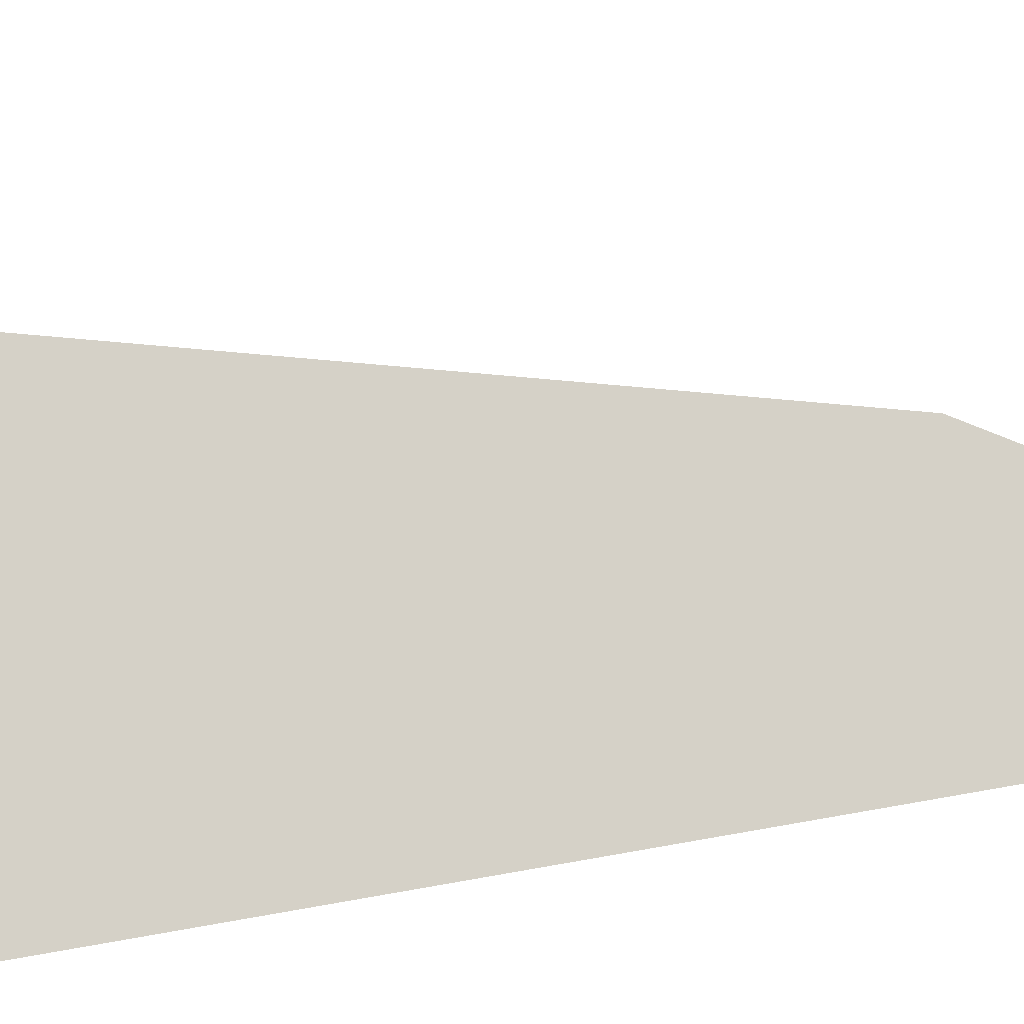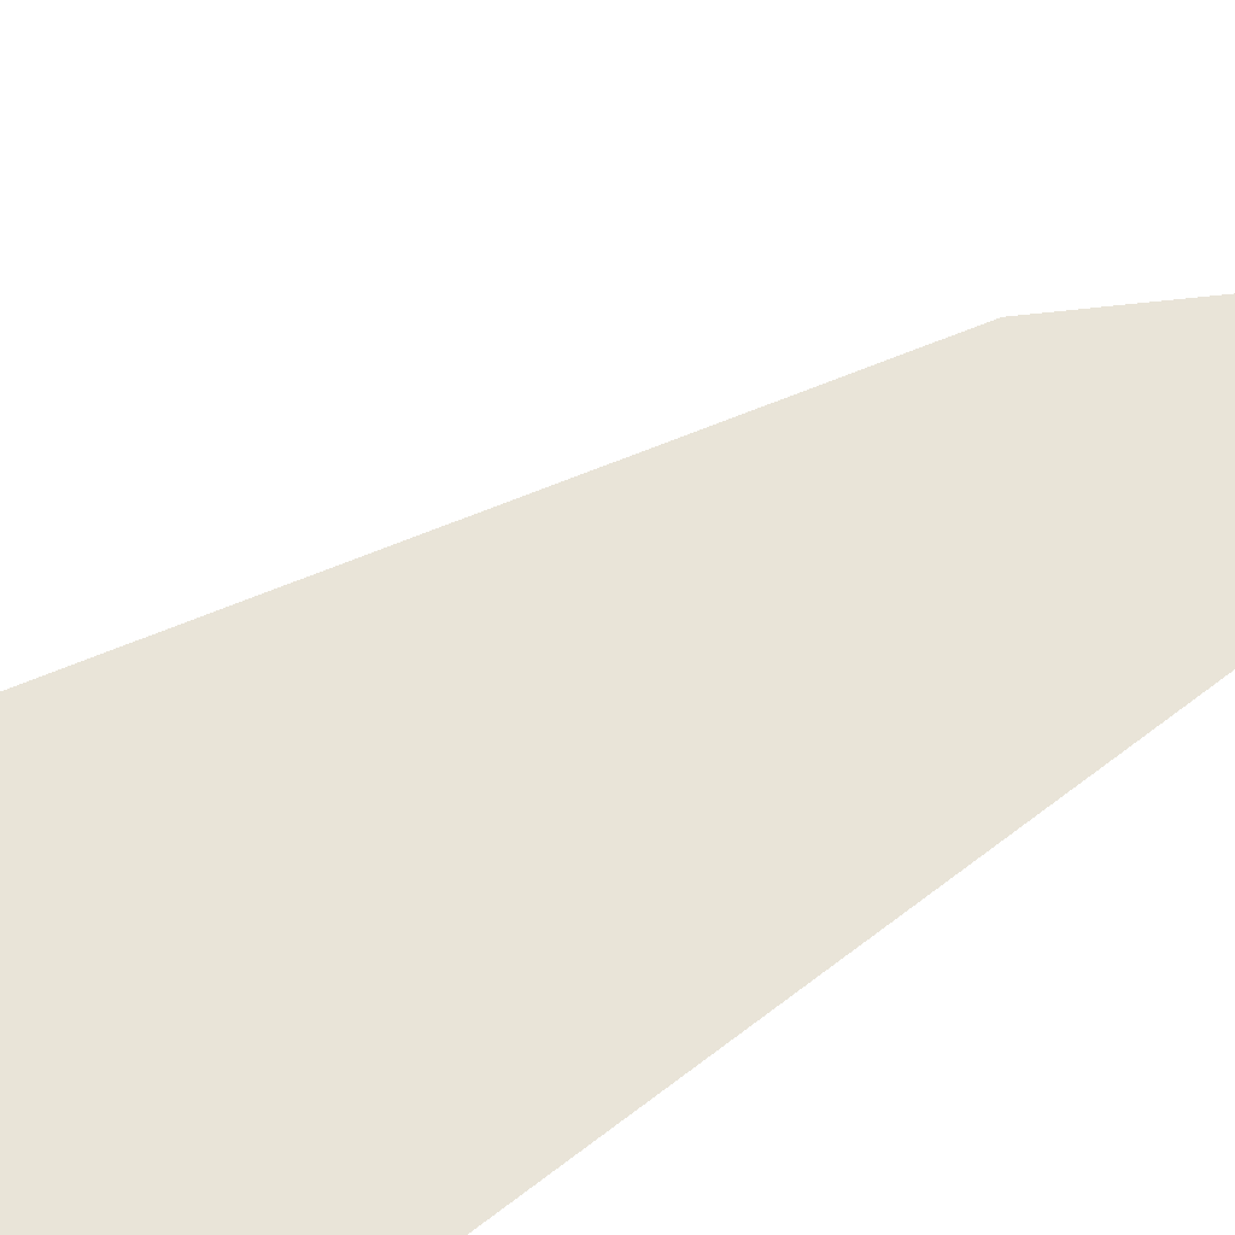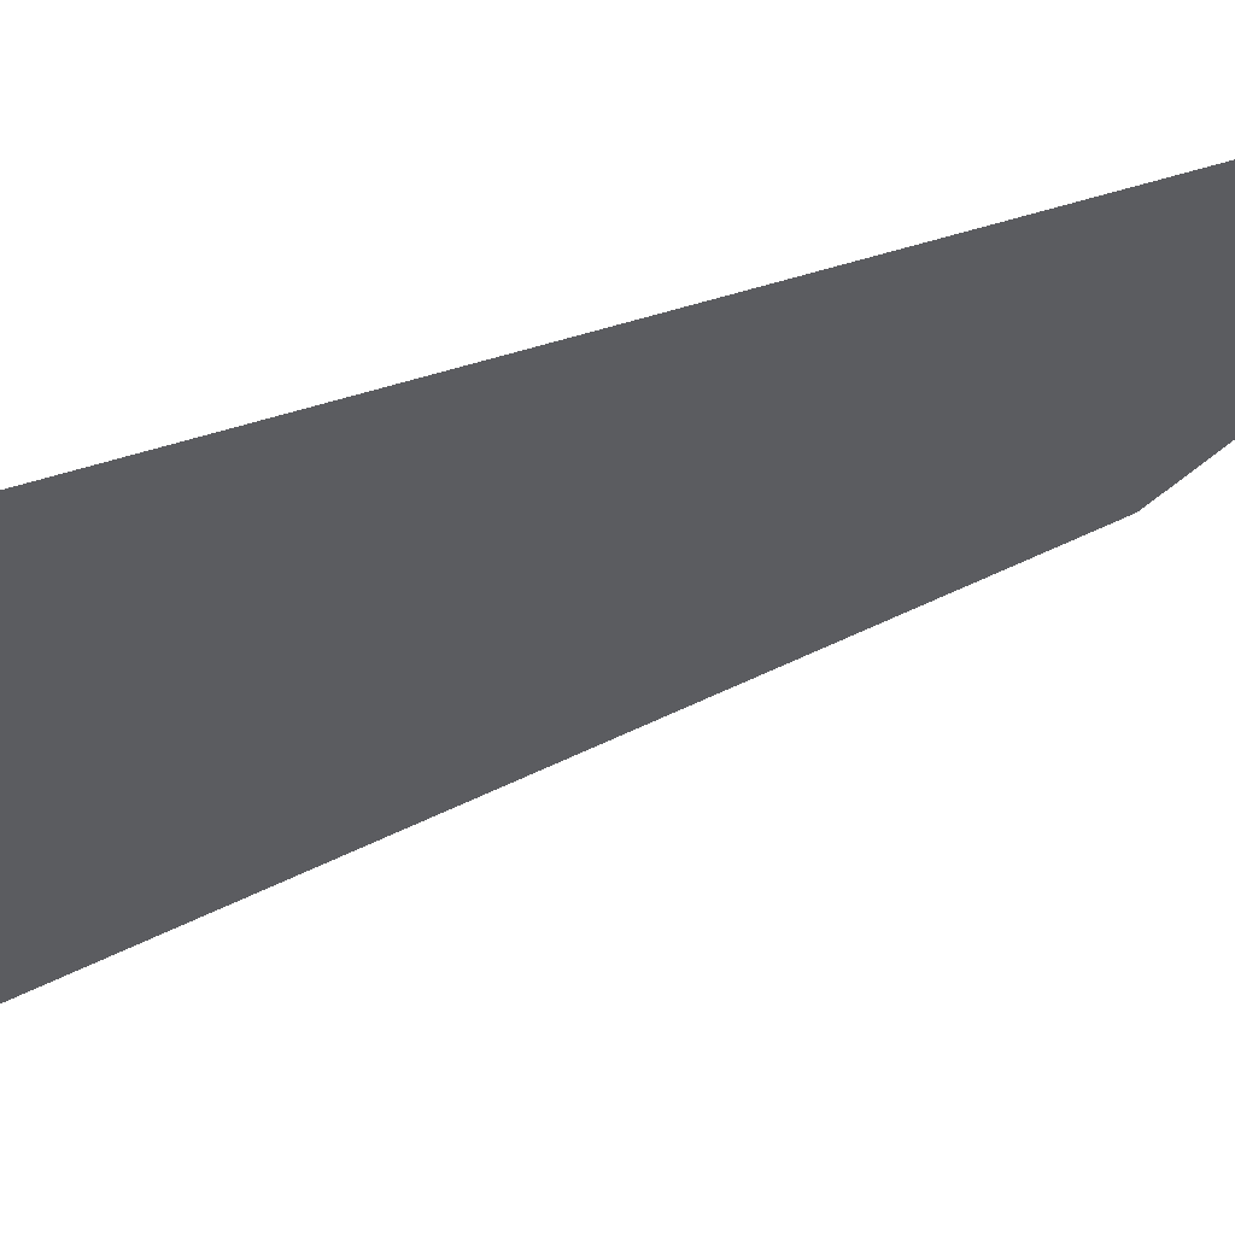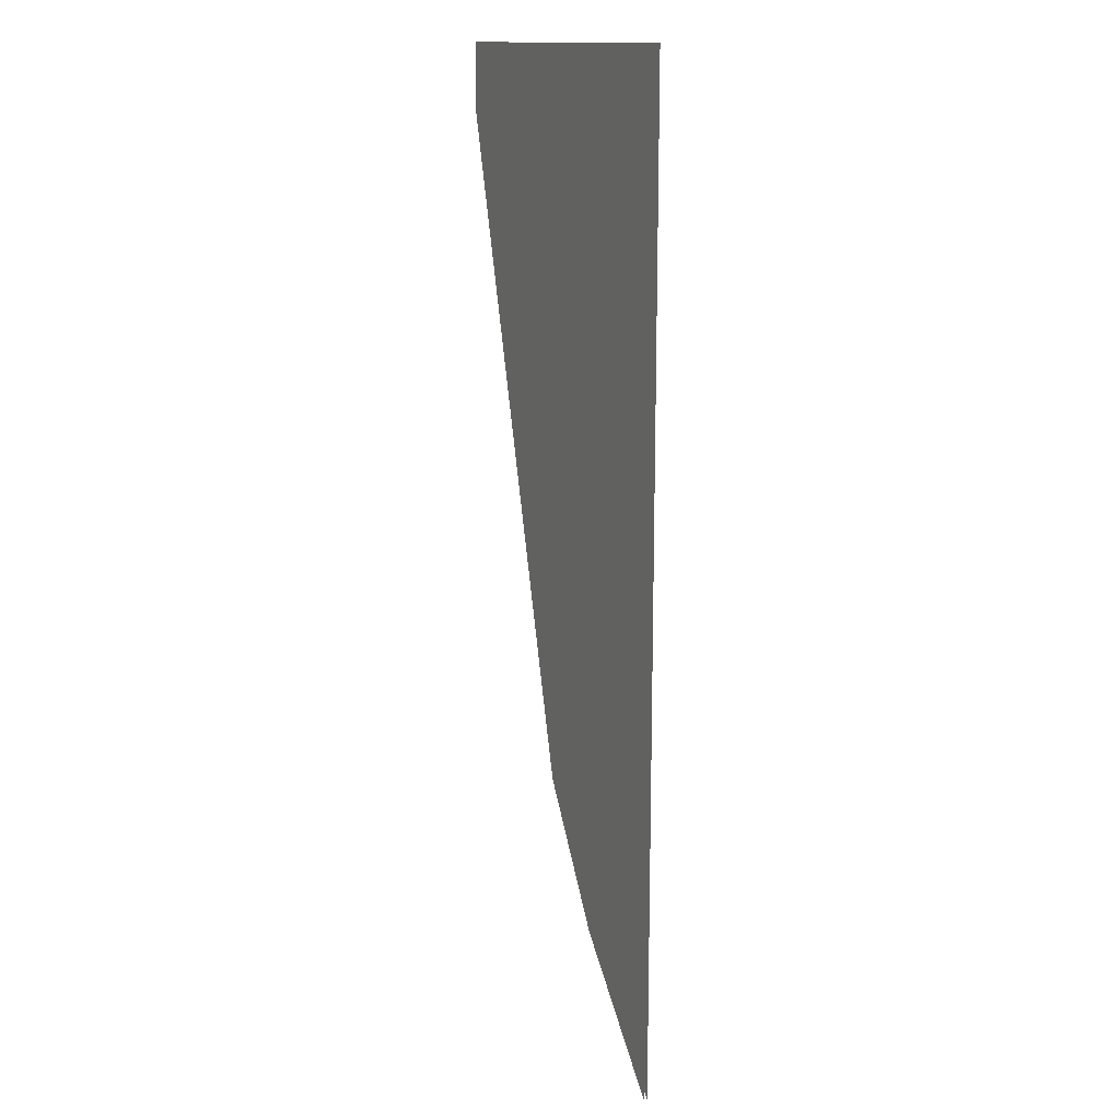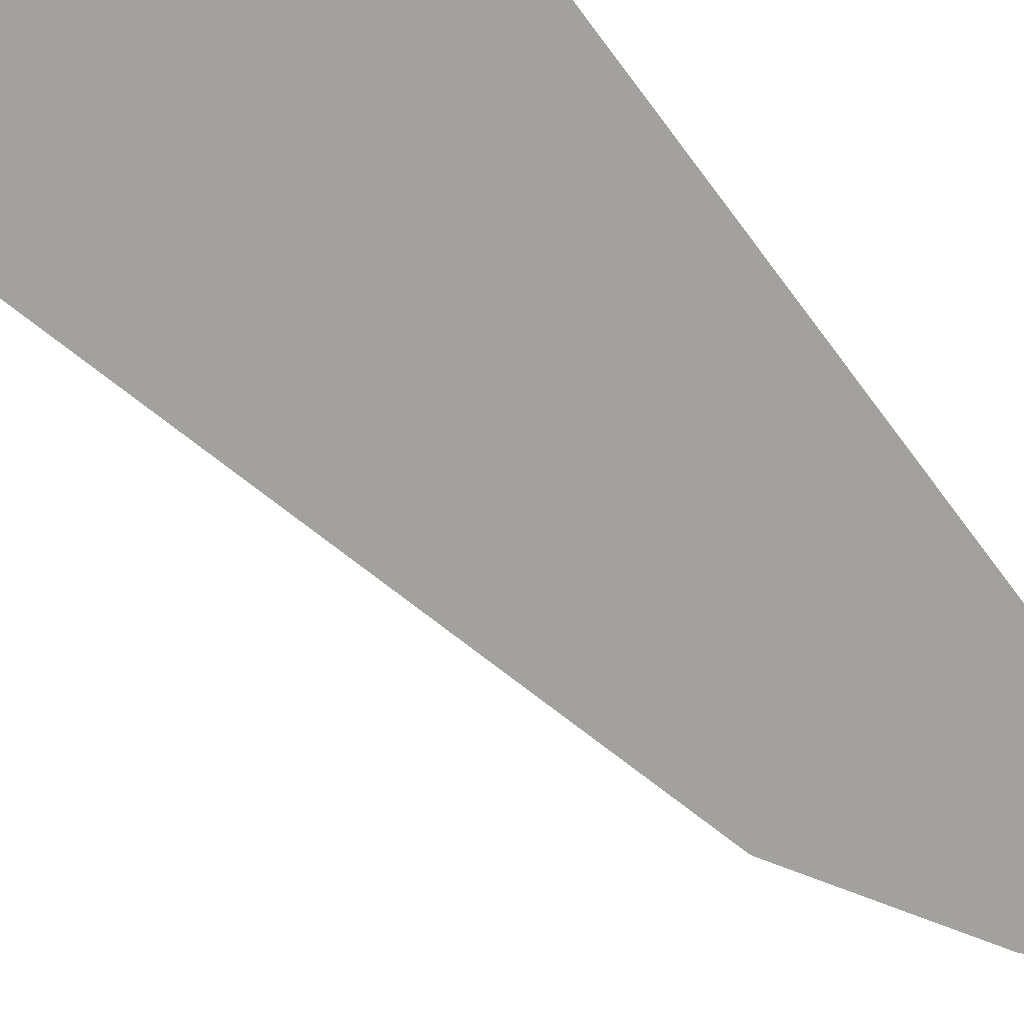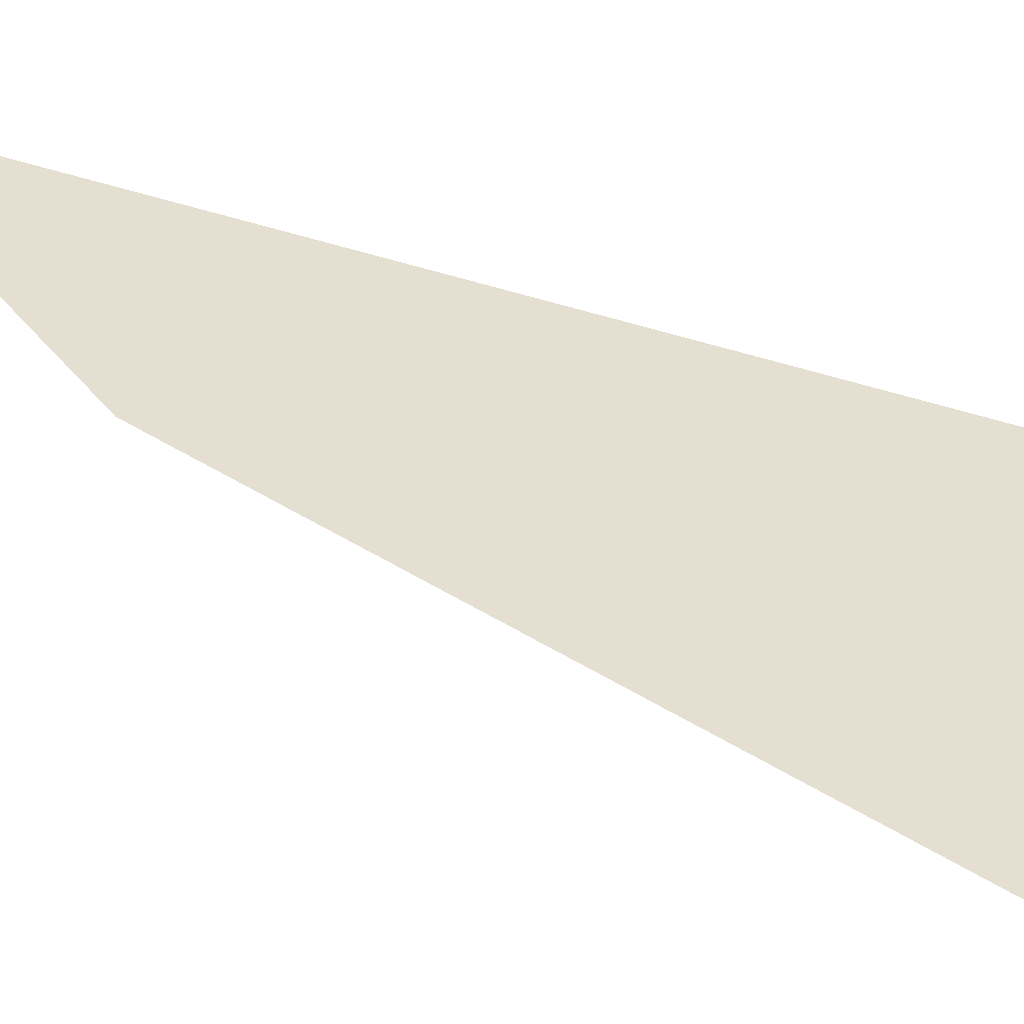
<metadata>
{"format":"obj","ext":"obj","renderer":"f3d","projection":"perspective","resolution":1024,"background":"white","views":[{"elev":79.0,"azim":-99.8,"up":"+Z"},{"elev":60.1,"azim":-128.6,"up":"+Z"},{"elev":-34.7,"azim":-66.6,"up":"+Z"},{"elev":14.7,"azim":-116.3,"up":"+Y"},{"elev":-72.0,"azim":-143.2,"up":"+Z"},{"elev":36.7,"azim":115.7,"up":"+Z"}]}
</metadata>
<code>
o floor_4
v 0.08352 -28.32 0
v 0.08352 -28.32 -0.1
v 3.415 -24.67 0
v 3.415 -24.67 -0.1
v 5.788 -20.84 0
v 5.788 -20.84 -0.1
v 10.76 -2.084 0
v 10.76 -2.084 -0.1
v 10.72 -0.1215 0
v 10.72 -0.1215 -0.1
v 0.05519 -0.02792 0
v 0.05519 -0.02792 -0.1
f 1 3 11
f 12 4 2
f 3 5 11
f 12 6 4
f 5 7 11
f 12 8 6
f 7 9 11
f 12 10 8

</code>
